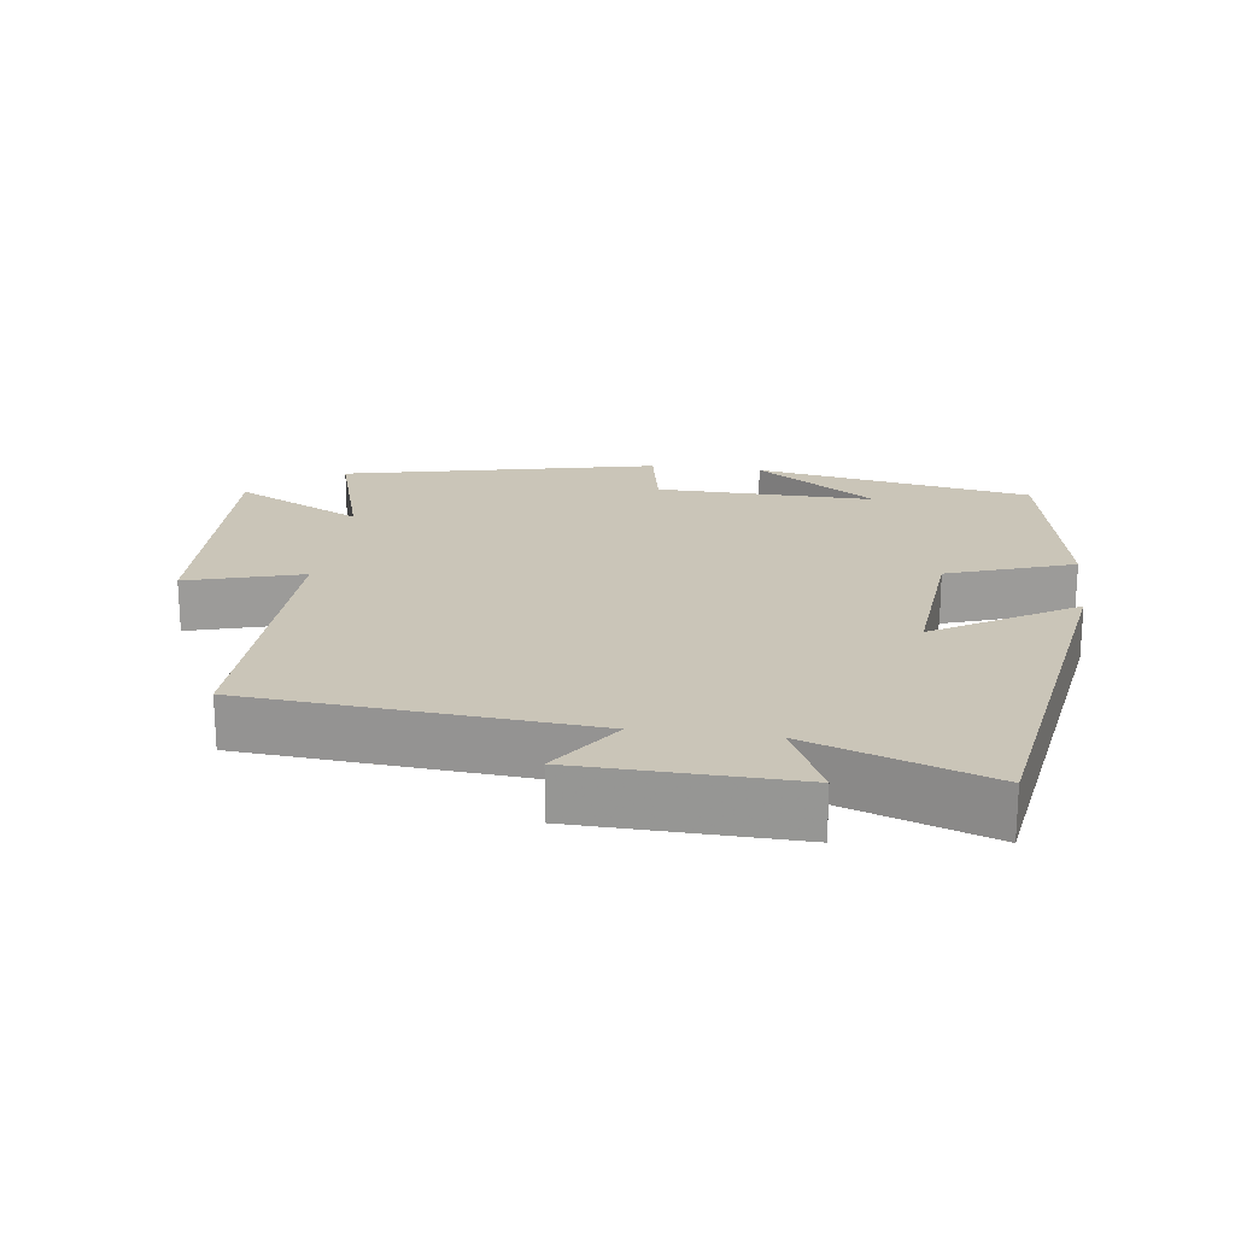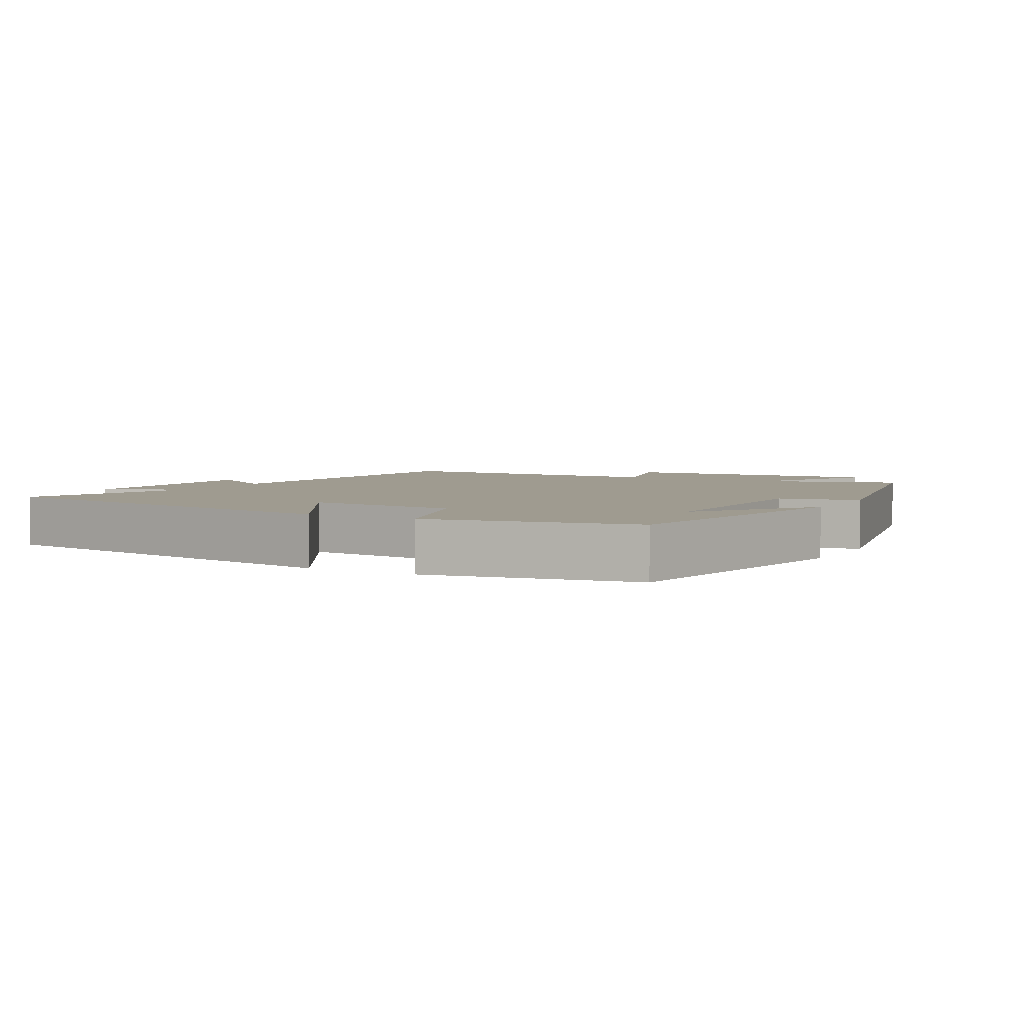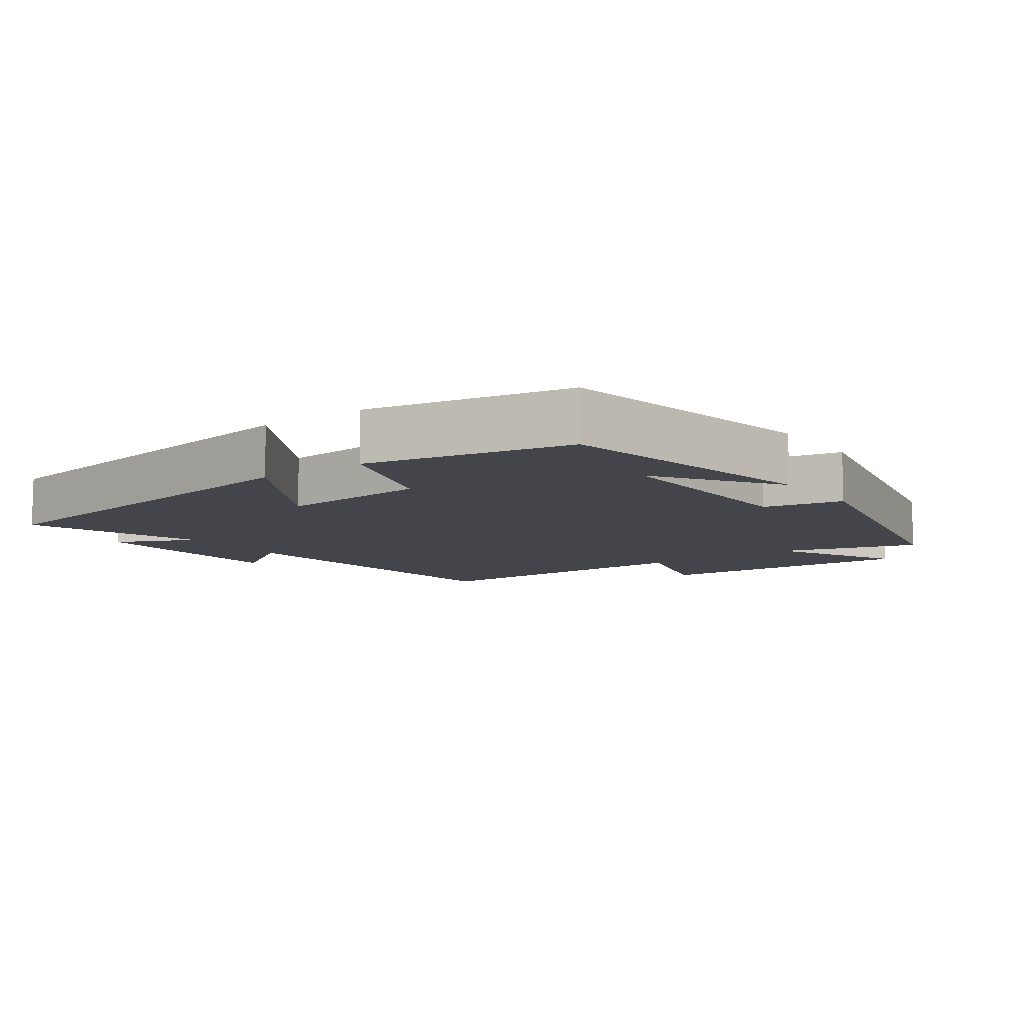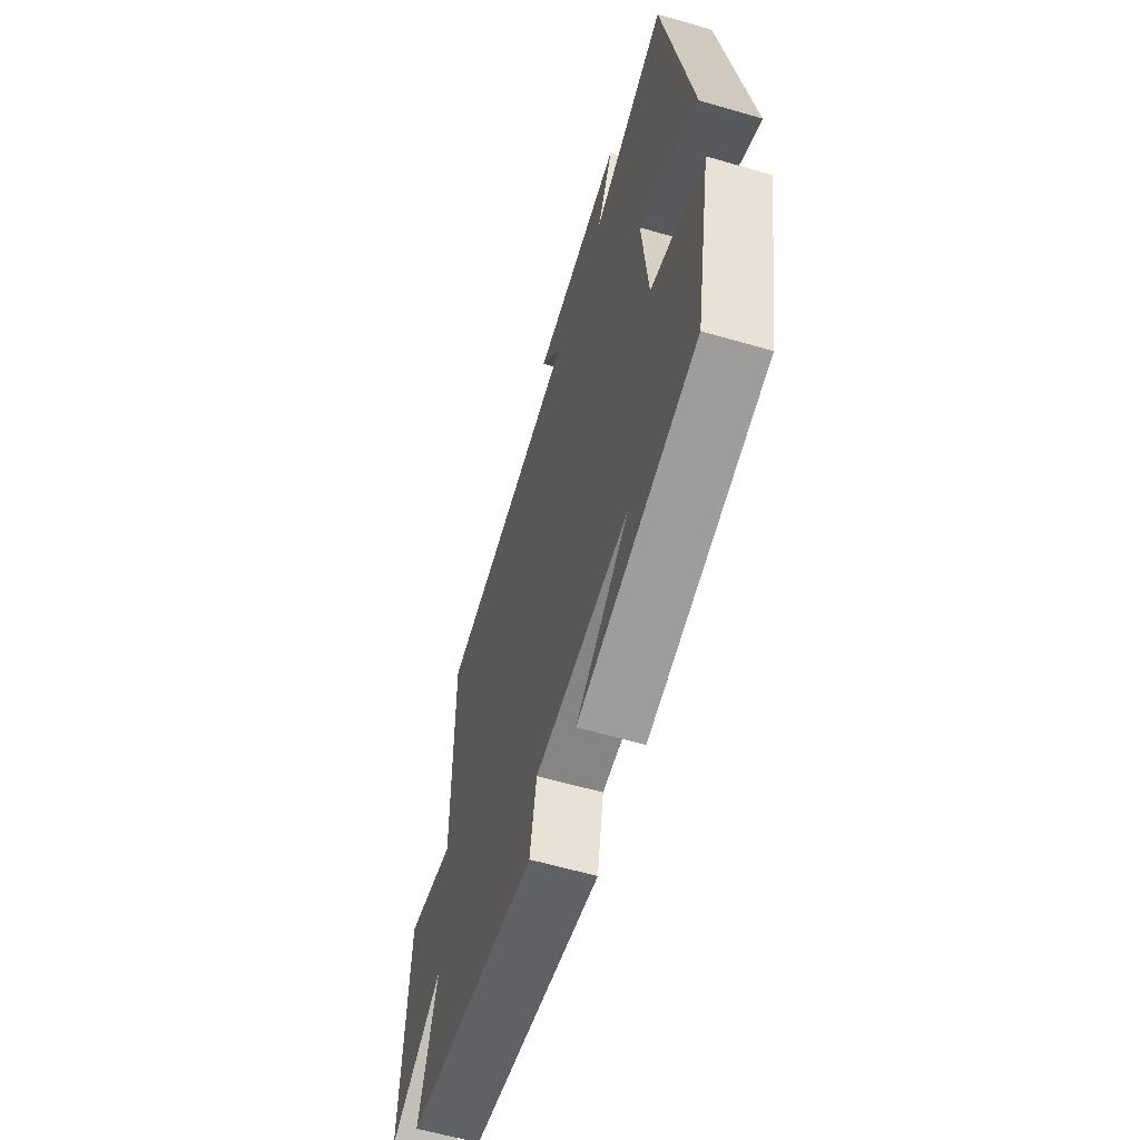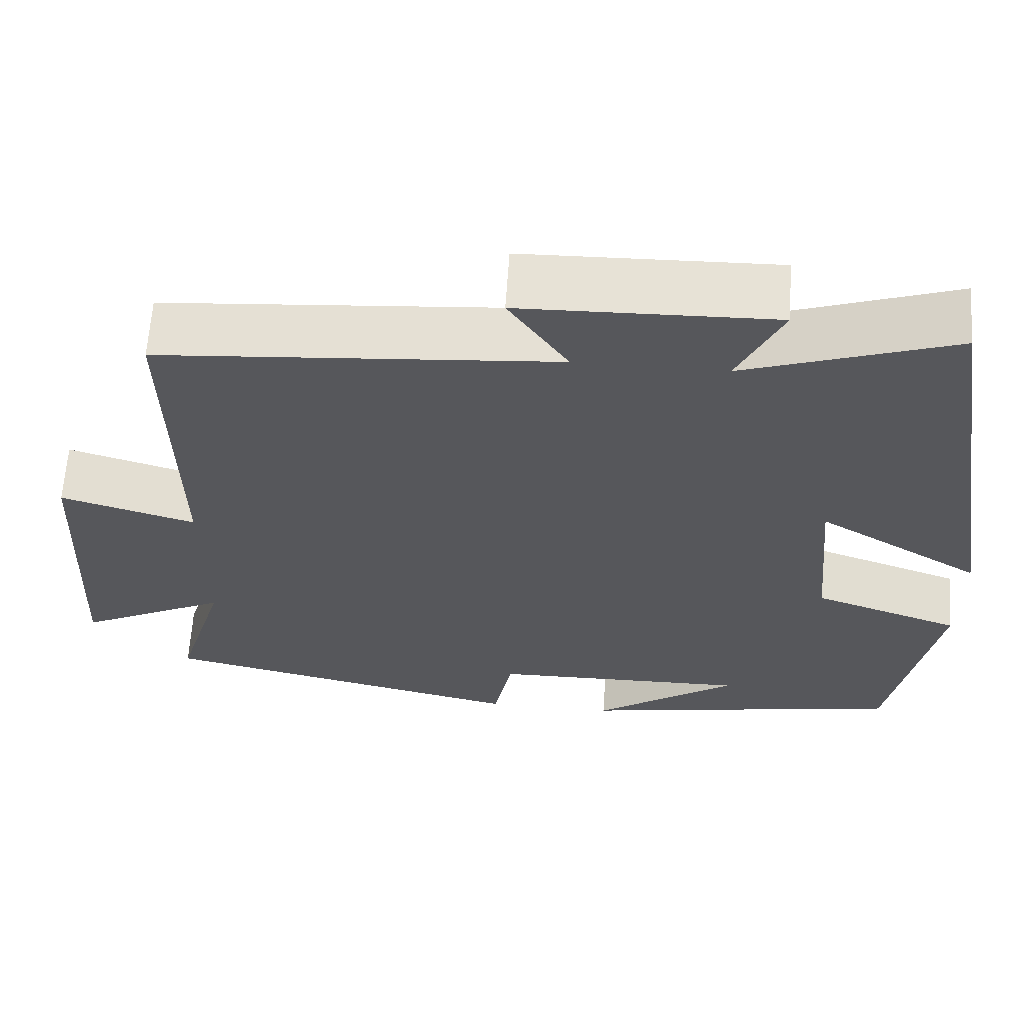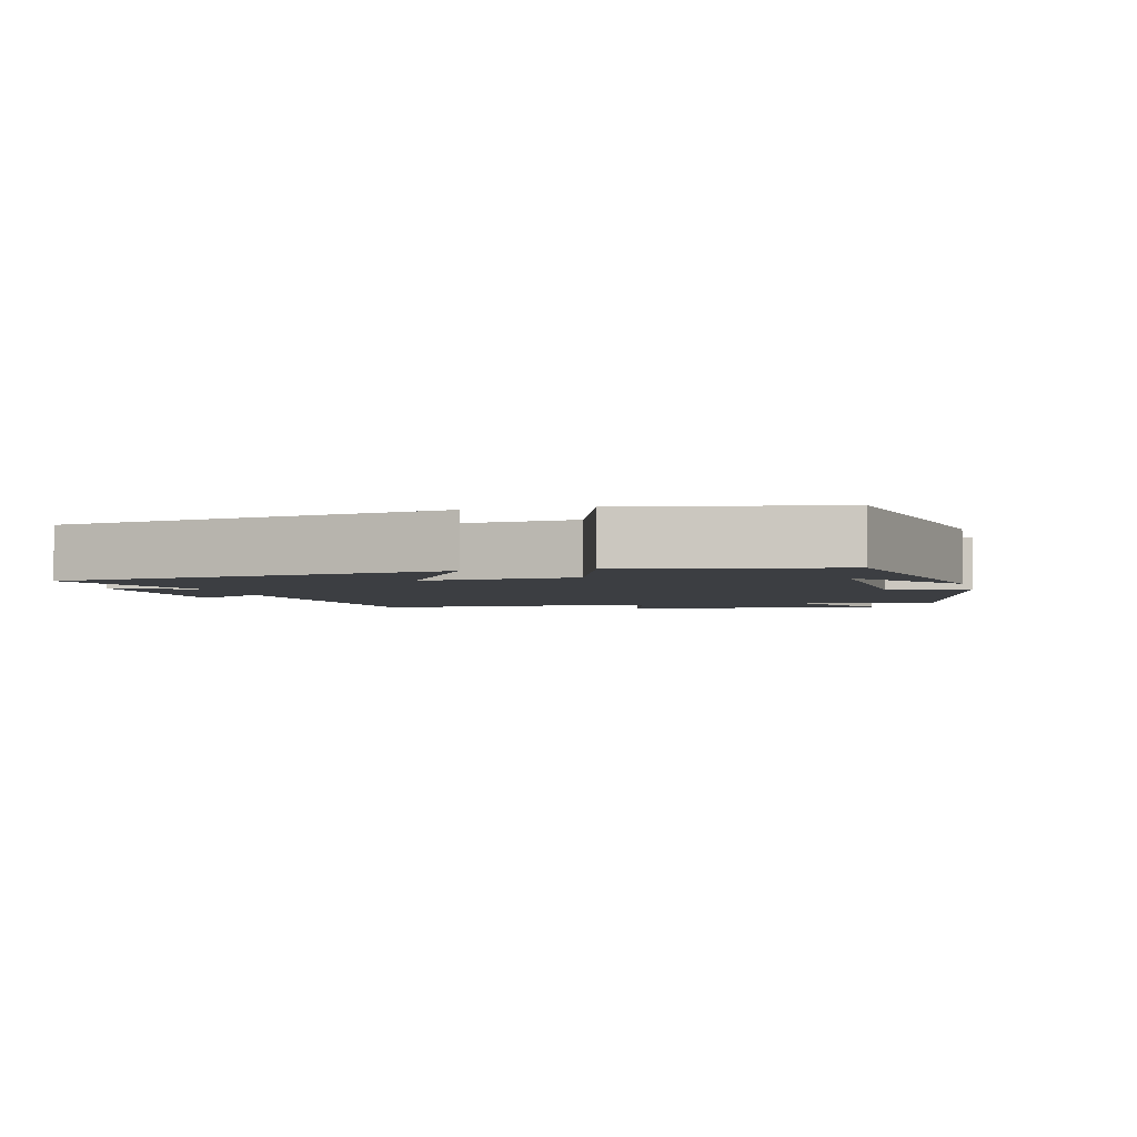
<metadata>
{"format":"obj","ext":"obj","renderer":"f3d","projection":"perspective","resolution":1024,"background":"white","views":[{"elev":20.5,"azim":7.7,"up":"+Y"},{"elev":4.1,"azim":119.0,"up":"+Y"},{"elev":-9.3,"azim":125.8,"up":"+Y"},{"elev":-60.6,"azim":73.5,"up":"+Z"},{"elev":62.8,"azim":3.8,"up":"+Z"},{"elev":-3.2,"azim":104.8,"up":"+Y"}]}
</metadata>
<code>
v 0.443 0.07 -0.429
v 0.047 0.07 -0.5
v 0.221 0.07 -0.379
v -0.091 0.07 -0.385
v -0.113 0.07 -0.5
v -0.56 0.07 -0.4
v -0.5 0.07 -0.201
v -0.682 0.07 -0.293
v -0.664 0.07 0.091
v -0.5 0.07 0.043
v -0.506 0.07 0.462
v -0.024 0.07 0.5
v -0.096 0.07 0.606
v 0.21 0.07 0.614
v 0.156 0.07 0.5
v 0.409 0.07 0.588
v 0.5 0.07 0.03
v 0.301 0.07 0.15
v 0.321 0.07 -0.07
v 0.5 0.07 -0.132
v 0.443 0 -0.429
v 0.047 0 -0.5
v 0.221 0 -0.379
v -0.091 0 -0.385
v -0.113 0 -0.5
v -0.56 0 -0.4
v -0.5 0 -0.201
v -0.682 0 -0.293
v -0.664 0 0.091
v -0.5 0 0.043
v -0.506 0 0.462
v -0.024 0 0.5
v -0.096 0 0.606
v 0.21 0 0.614
v 0.156 0 0.5
v 0.409 0 0.588
v 0.5 0 0.03
v 0.301 0 0.15
v 0.321 0 -0.07
v 0.5 0 -0.132
f 19 20 1
f 15 16 17 18
f 15 18 19
f 12 13 14 15
f 10 11 12 15
f 10 15 19
f 7 8 9 10
f 7 10 19 1
f 4 5 6 7
f 3 4 7
f 1 2 3
f 1 3 7
f 21 40 39
f 38 37 36 35
f 39 38 35
f 35 34 33 32
f 35 32 31 30
f 39 35 30
f 30 29 28 27
f 21 39 30 27
f 27 26 25 24
f 27 24 23
f 23 22 21
f 27 23 21
f 1 21 22 2
f 2 22 23 3
f 3 23 24 4
f 4 24 25 5
f 5 25 26 6
f 6 26 27 7
f 7 27 28 8
f 8 28 29 9
f 9 29 30 10
f 10 30 31 11
f 11 31 32 12
f 12 32 33 13
f 13 33 34 14
f 14 34 35 15
f 15 35 36 16
f 16 36 37 17
f 17 37 38 18
f 18 38 39 19
f 19 39 40 20
f 20 40 21 1

</code>
